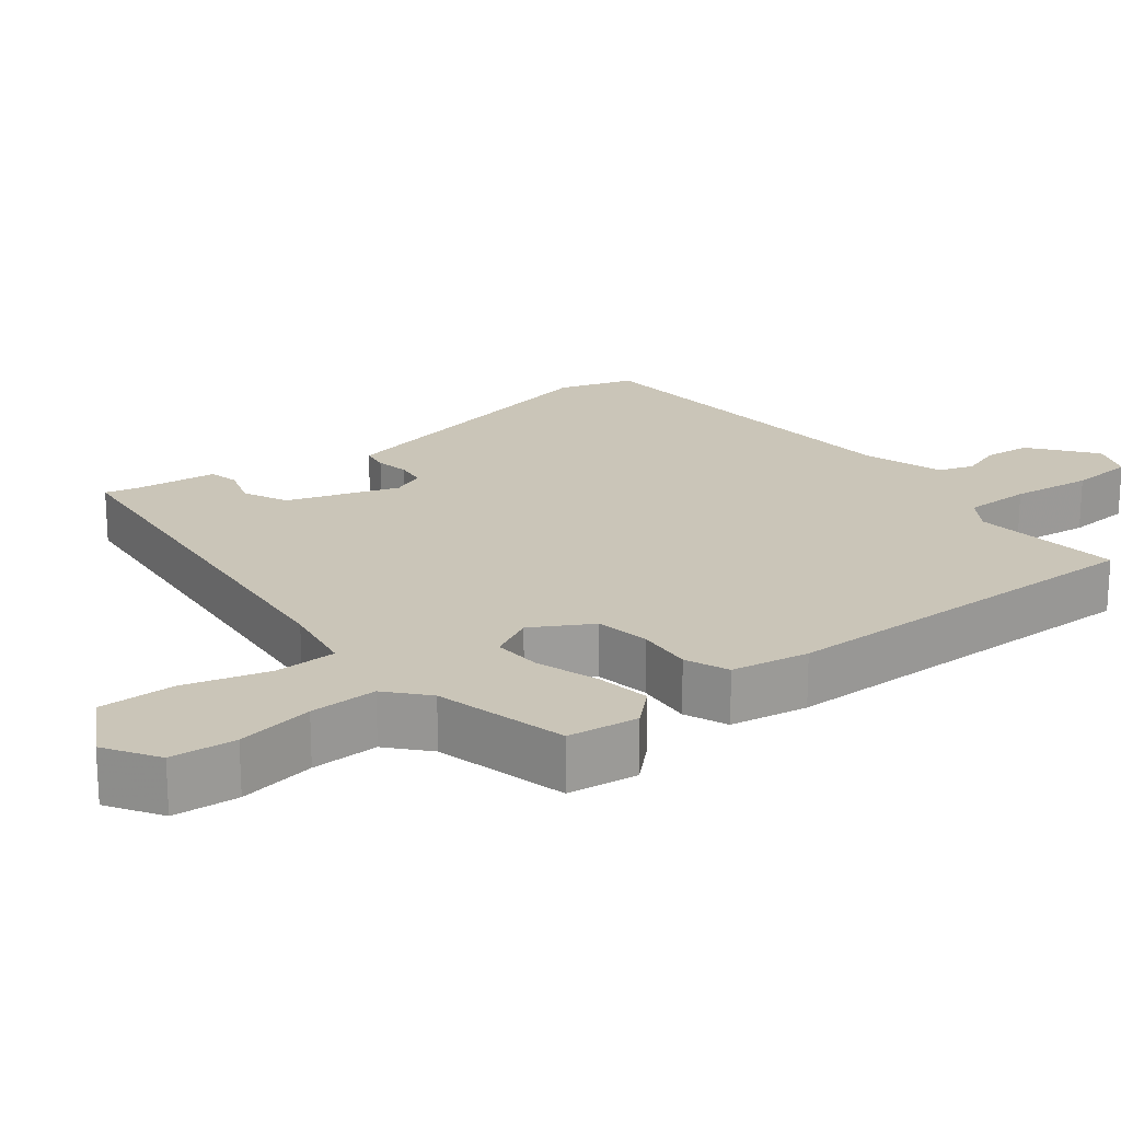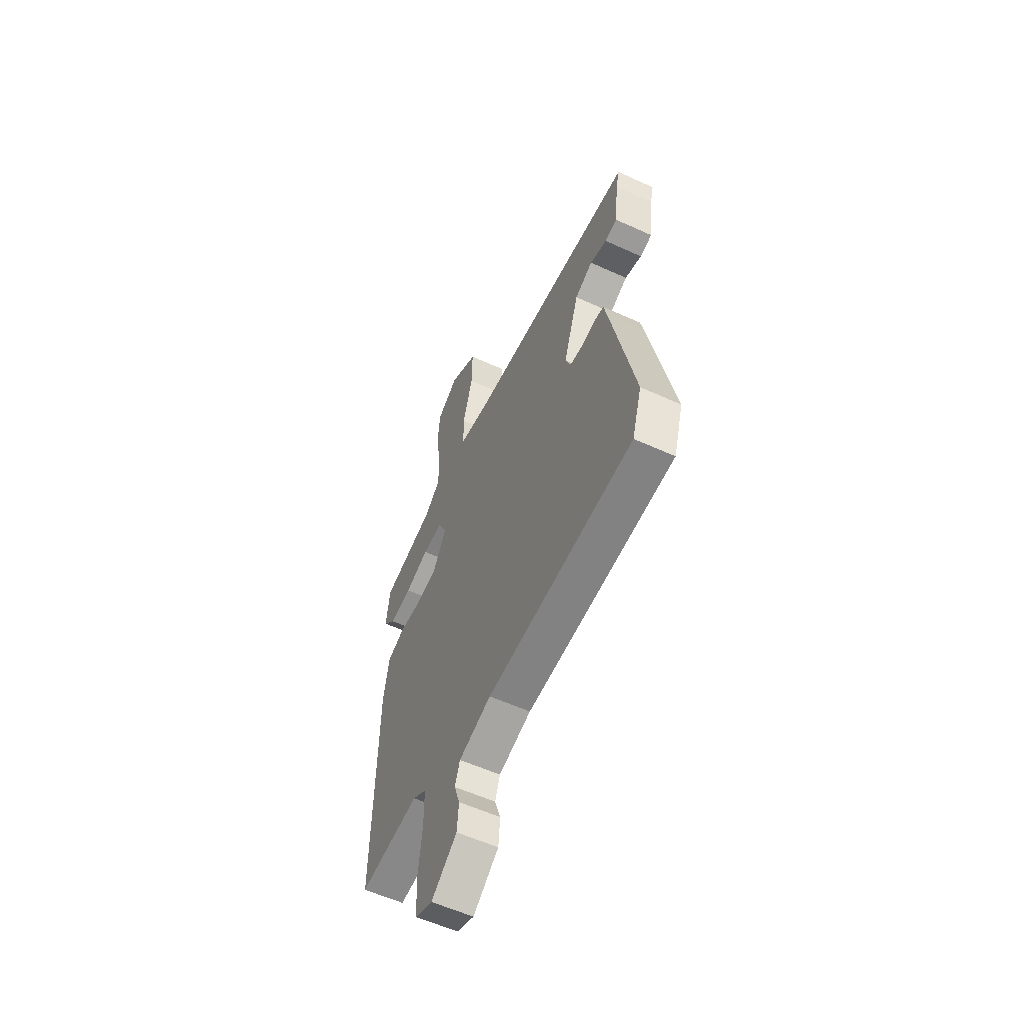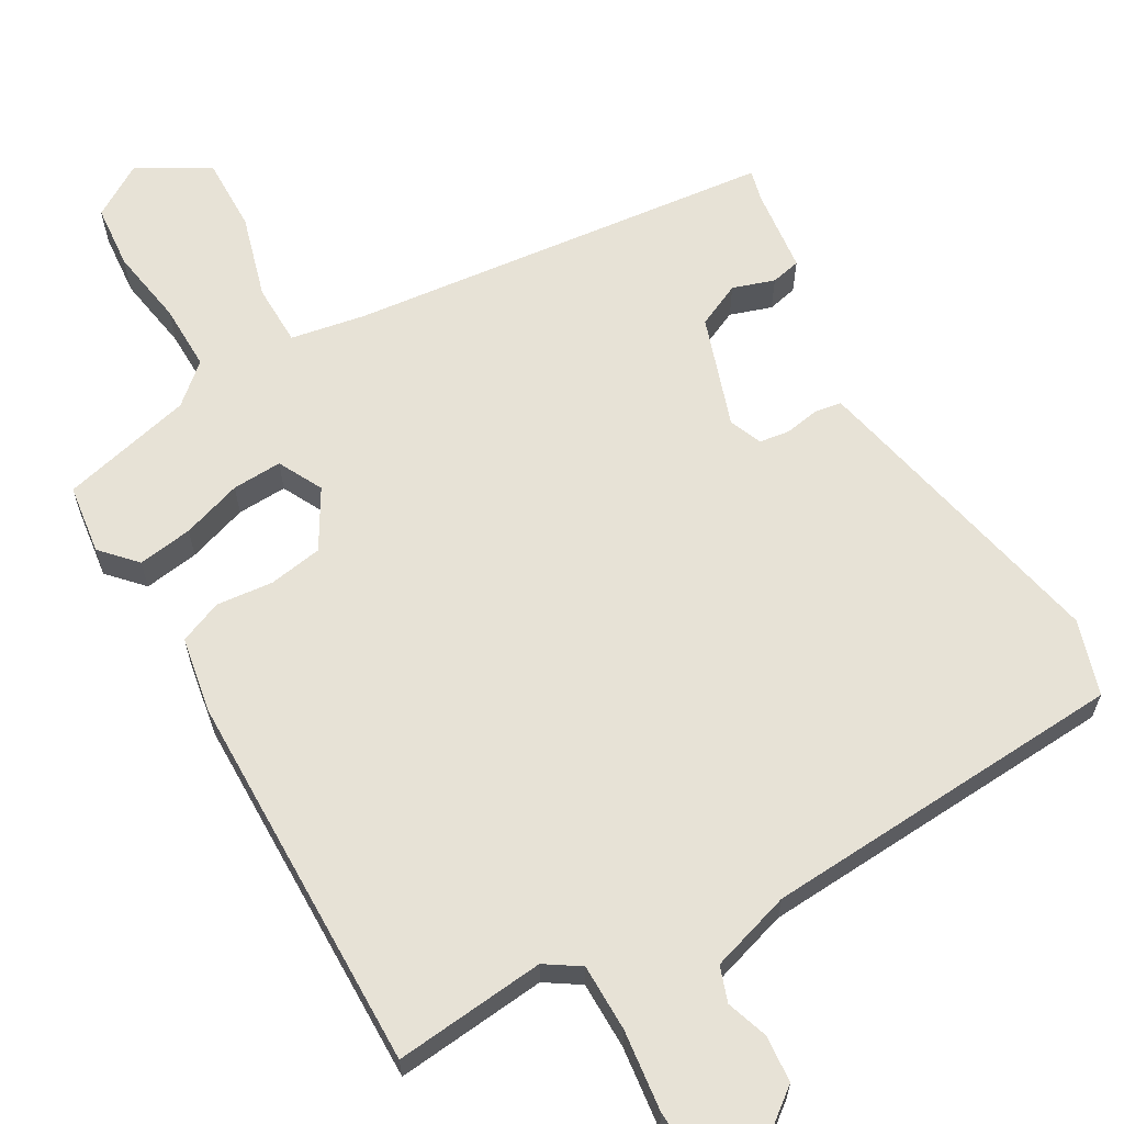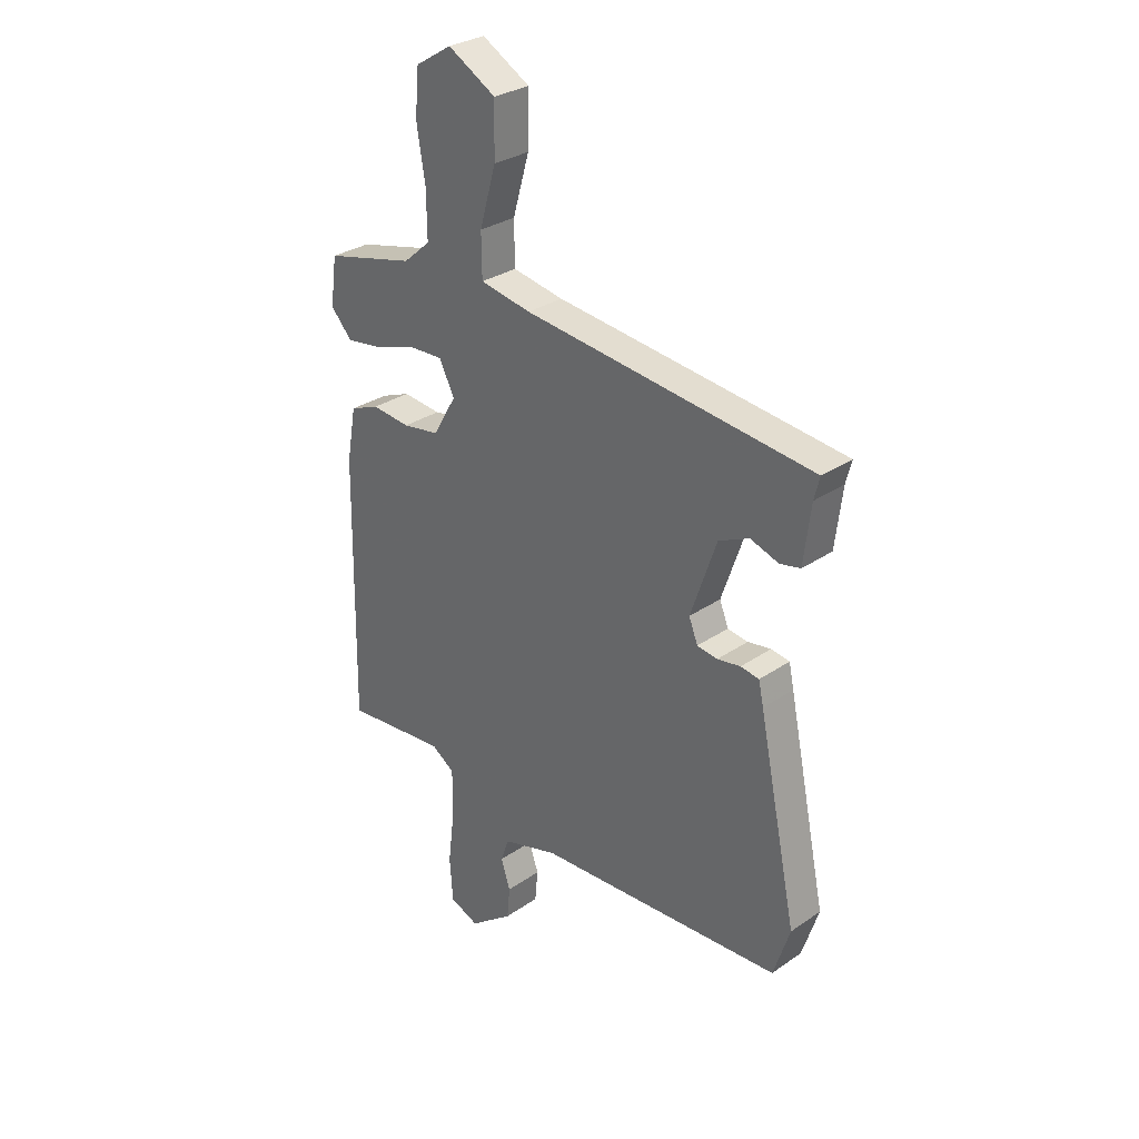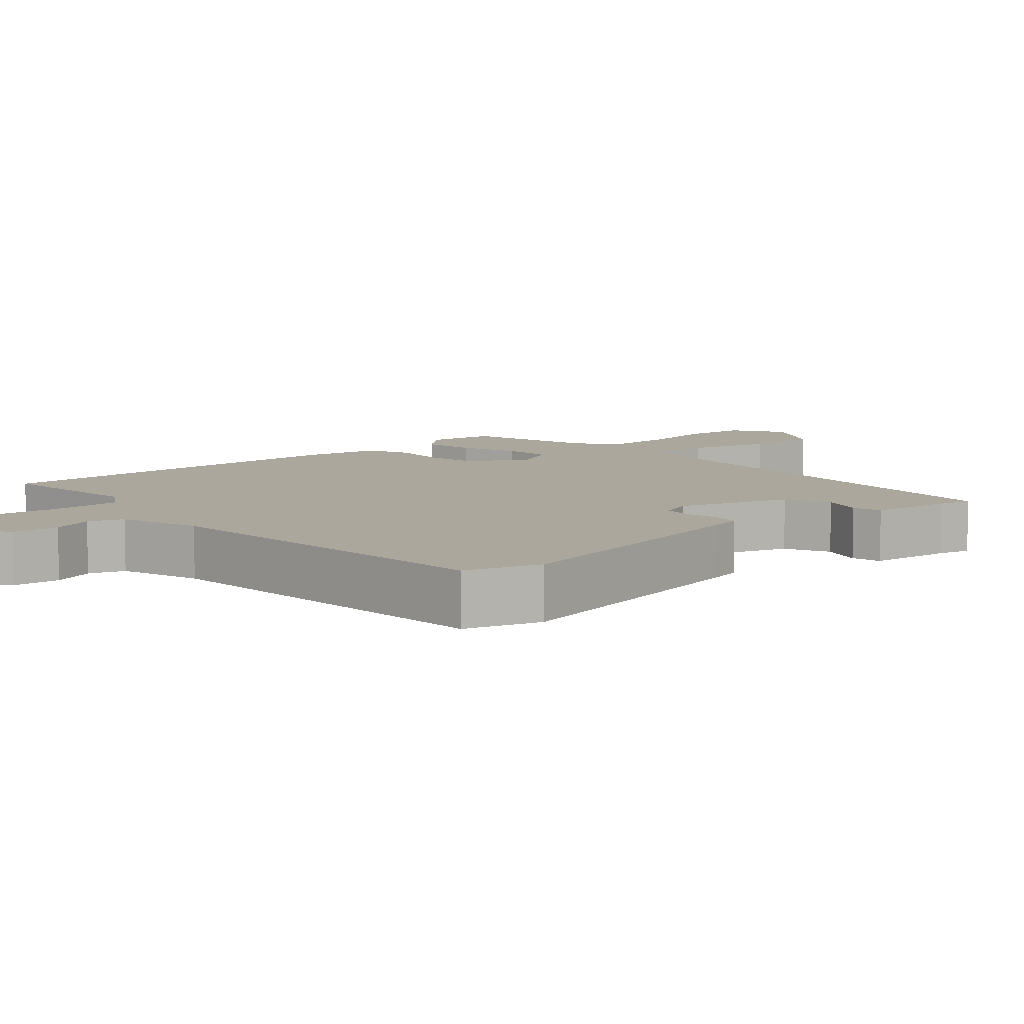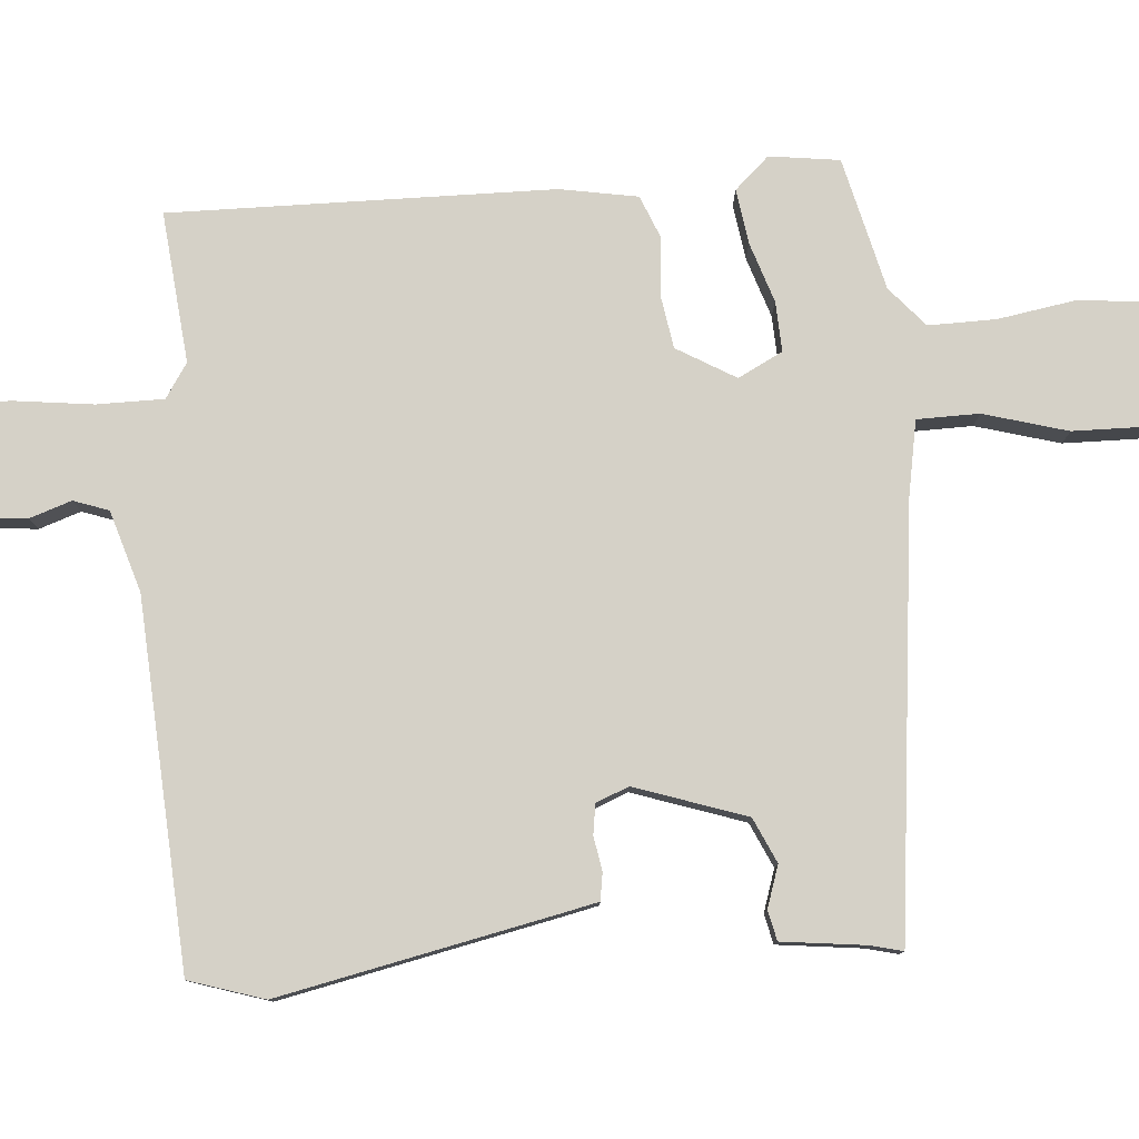
<metadata>
{"format":"obj","ext":"obj","renderer":"f3d","projection":"perspective","resolution":1024,"background":"white","views":[{"elev":20.3,"azim":51.5,"up":"+Y"},{"elev":-57.7,"azim":-115.3,"up":"+Z"},{"elev":63.1,"azim":149.9,"up":"+Y"},{"elev":30.1,"azim":-134.9,"up":"+Z"},{"elev":8.3,"azim":-132.1,"up":"+Y"},{"elev":79.4,"azim":-94.6,"up":"+Y"}]}
</metadata>
<code>
v 0.509 0.07 0.425
v 0.522 0.07 0.329
v 0.479 0.07 0.282
v 0.404 0.07 0.293
v 0.322 0.07 0.32
v 0.254 0.07 0.323
v 0.223 0.07 0.262
v 0.27 0.07 0.182
v 0.344 0.07 0.17
v 0.421 0.07 0.178
v 0.48 0.07 0.154
v 0.499 0.07 0.048
v 0.508 0.07 -0.476
v 0.302 0.07 -0.456
v 0.255 0.07 -0.487
v 0.255 0.07 -0.579
v 0.269 0.07 -0.69
v 0.263 0.07 -0.779
v 0.204 0.07 -0.803
v 0.116 0.07 -0.736
v 0.11 0.07 -0.672
v 0.129 0.07 -0.615
v 0.112 0.07 -0.567
v 0.001 0.07 -0.533
v -0.499 0.07 -0.504
v -0.532 0.07 -0.401
v -0.453 0.07 -0.02
v -0.443 0.07 0.026
v -0.406 0.07 0.032
v -0.359 0.07 0.024
v -0.318 0.07 0.03
v -0.3 0.07 0.075
v -0.352 0.07 0.227
v -0.413 0.07 0.255
v -0.47 0.07 0.236
v -0.511 0.07 0.245
v -0.525 0.07 0.36
v -0.536 0.07 0.404
v 0.046 0.07 0.469
v 0.149 0.07 0.488
v 0.15 0.07 0.573
v 0.117 0.07 0.688
v 0.115 0.07 0.792
v 0.211 0.07 0.847
v 0.284 0.07 0.802
v 0.292 0.07 0.713
v 0.275 0.07 0.608
v 0.274 0.07 0.516
v 0.328 0.07 0.469
v 0.509 0 0.425
v 0.522 0 0.329
v 0.479 0 0.282
v 0.404 0 0.293
v 0.322 0 0.32
v 0.254 0 0.323
v 0.223 0 0.262
v 0.27 0 0.182
v 0.344 0 0.17
v 0.421 0 0.178
v 0.48 0 0.154
v 0.499 0 0.048
v 0.508 0 -0.476
v 0.302 0 -0.456
v 0.255 0 -0.487
v 0.255 0 -0.579
v 0.269 0 -0.69
v 0.263 0 -0.779
v 0.204 0 -0.803
v 0.116 0 -0.736
v 0.11 0 -0.672
v 0.129 0 -0.615
v 0.112 0 -0.567
v 0.001 0 -0.533
v -0.499 0 -0.504
v -0.532 0 -0.401
v -0.453 0 -0.02
v -0.443 0 0.026
v -0.406 0 0.032
v -0.359 0 0.024
v -0.318 0 0.03
v -0.3 0 0.075
v -0.352 0 0.227
v -0.413 0 0.255
v -0.47 0 0.236
v -0.511 0 0.245
v -0.525 0 0.36
v -0.536 0 0.404
v 0.046 0 0.469
v 0.149 0 0.488
v 0.15 0 0.573
v 0.117 0 0.688
v 0.115 0 0.792
v 0.211 0 0.847
v 0.284 0 0.802
v 0.292 0 0.713
v 0.275 0 0.608
v 0.274 0 0.516
v 0.328 0 0.469
f 44 45 46 47
f 44 47 48
f 41 42 43 44
f 40 41 44 48
f 37 38 39
f 37 39 40
f 34 35 36 37
f 33 34 37 40
f 32 33 40 48
f 27 28 29 30
f 27 30 31
f 24 25 26 27
f 23 24 27 31
f 19 20 21 22
f 19 22 23
f 16 17 18 19
f 15 16 19 23
f 14 15 23 31
f 9 10 11 12
f 8 9 12 13
f 7 8 13 14
f 2 3 4 5
f 49 1 2 5
f 49 5 6
f 48 49 6 7
f 32 48 7
f 7 14 31 32
f 96 95 94 93
f 97 96 93
f 93 92 91 90
f 97 93 90 89
f 88 87 86
f 89 88 86
f 86 85 84 83
f 89 86 83 82
f 97 89 82 81
f 79 78 77 76
f 80 79 76
f 76 75 74 73
f 80 76 73 72
f 71 70 69 68
f 72 71 68
f 68 67 66 65
f 72 68 65 64
f 80 72 64 63
f 61 60 59 58
f 62 61 58 57
f 63 62 57 56
f 54 53 52 51
f 54 51 50 98
f 55 54 98
f 56 55 98 97
f 56 97 81
f 81 80 63 56
f 1 50 51 2
f 2 51 52 3
f 3 52 53 4
f 4 53 54 5
f 5 54 55 6
f 6 55 56 7
f 7 56 57 8
f 8 57 58 9
f 9 58 59 10
f 10 59 60 11
f 11 60 61 12
f 12 61 62 13
f 13 62 63 14
f 14 63 64 15
f 15 64 65 16
f 16 65 66 17
f 17 66 67 18
f 18 67 68 19
f 19 68 69 20
f 20 69 70 21
f 21 70 71 22
f 22 71 72 23
f 23 72 73 24
f 24 73 74 25
f 25 74 75 26
f 26 75 76 27
f 27 76 77 28
f 28 77 78 29
f 29 78 79 30
f 30 79 80 31
f 31 80 81 32
f 32 81 82 33
f 33 82 83 34
f 34 83 84 35
f 35 84 85 36
f 36 85 86 37
f 37 86 87 38
f 38 87 88 39
f 39 88 89 40
f 40 89 90 41
f 41 90 91 42
f 42 91 92 43
f 43 92 93 44
f 44 93 94 45
f 45 94 95 46
f 46 95 96 47
f 47 96 97 48
f 48 97 98 49
f 49 98 50 1

</code>
